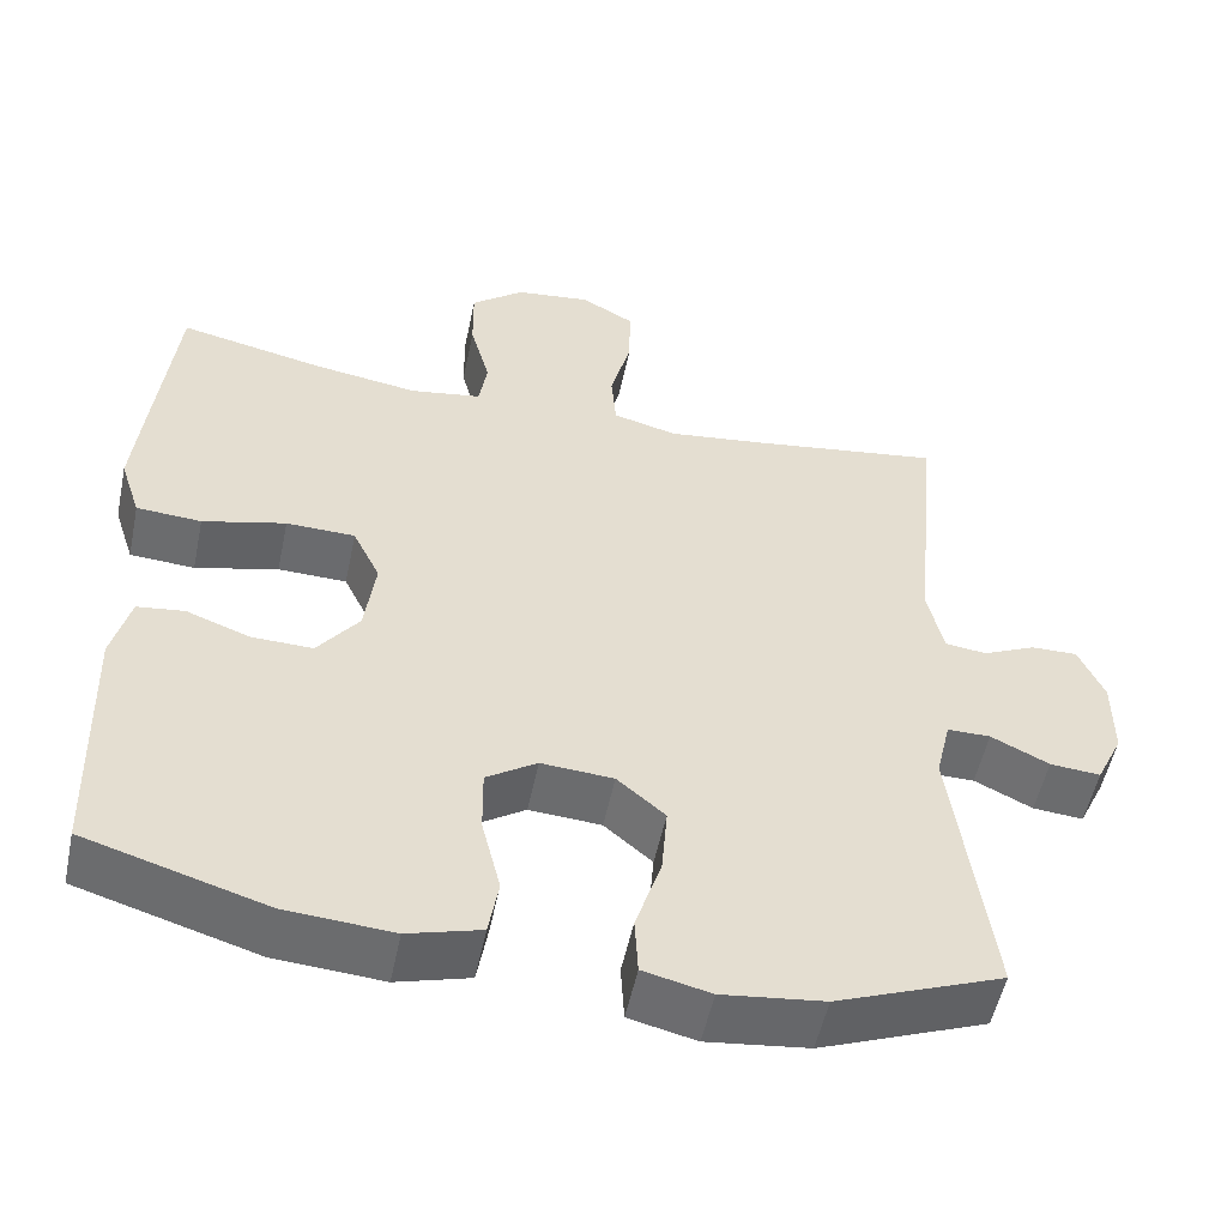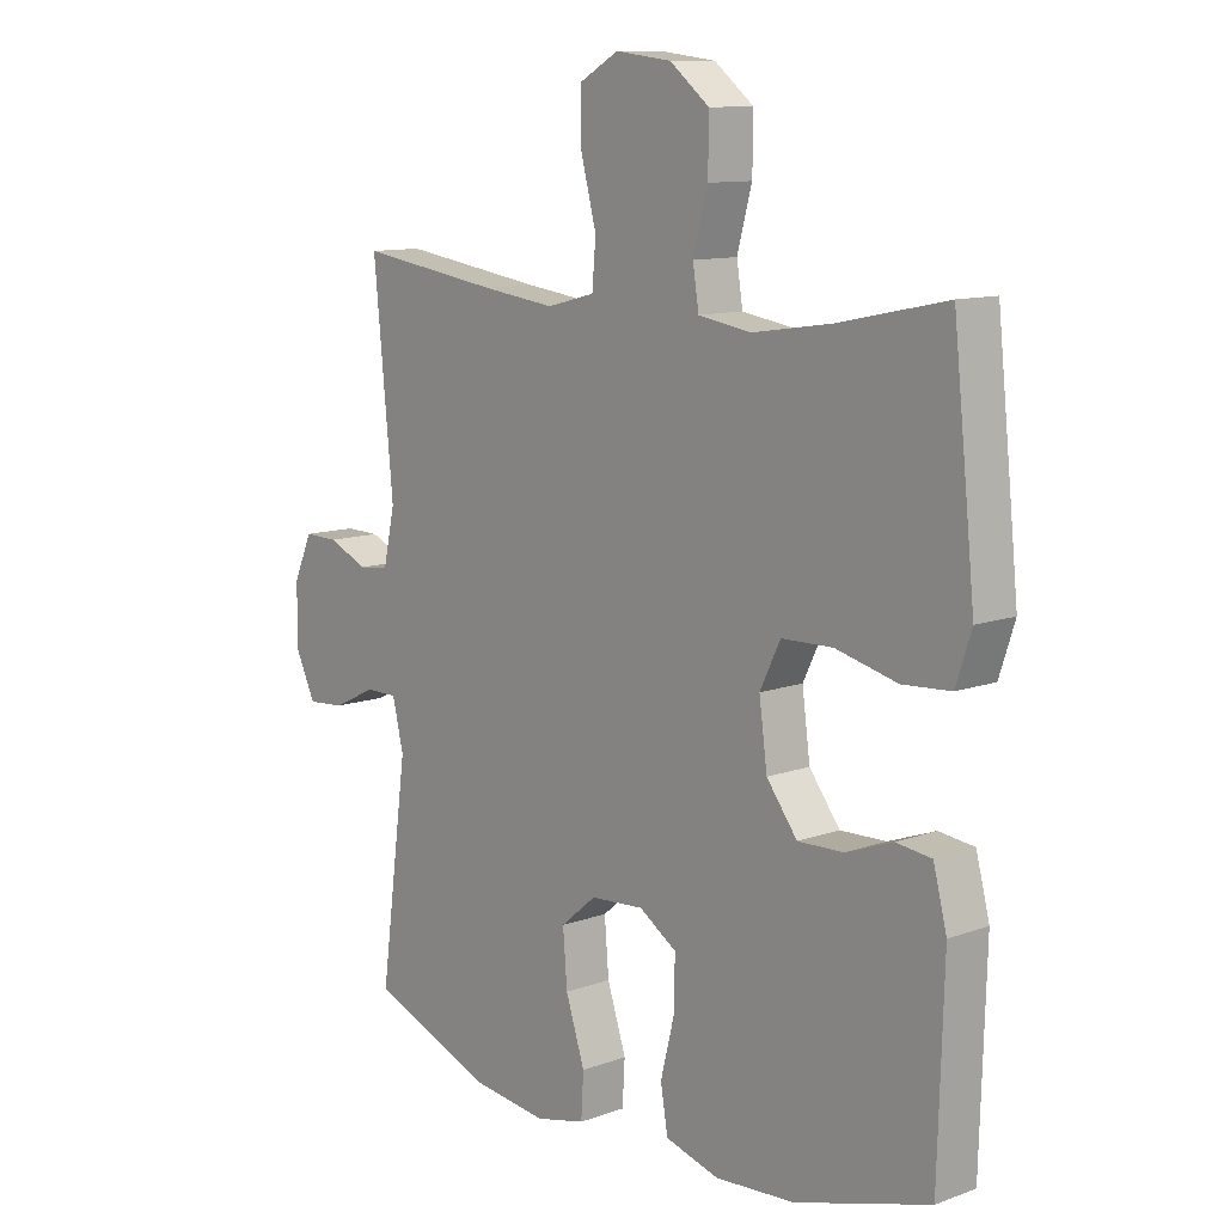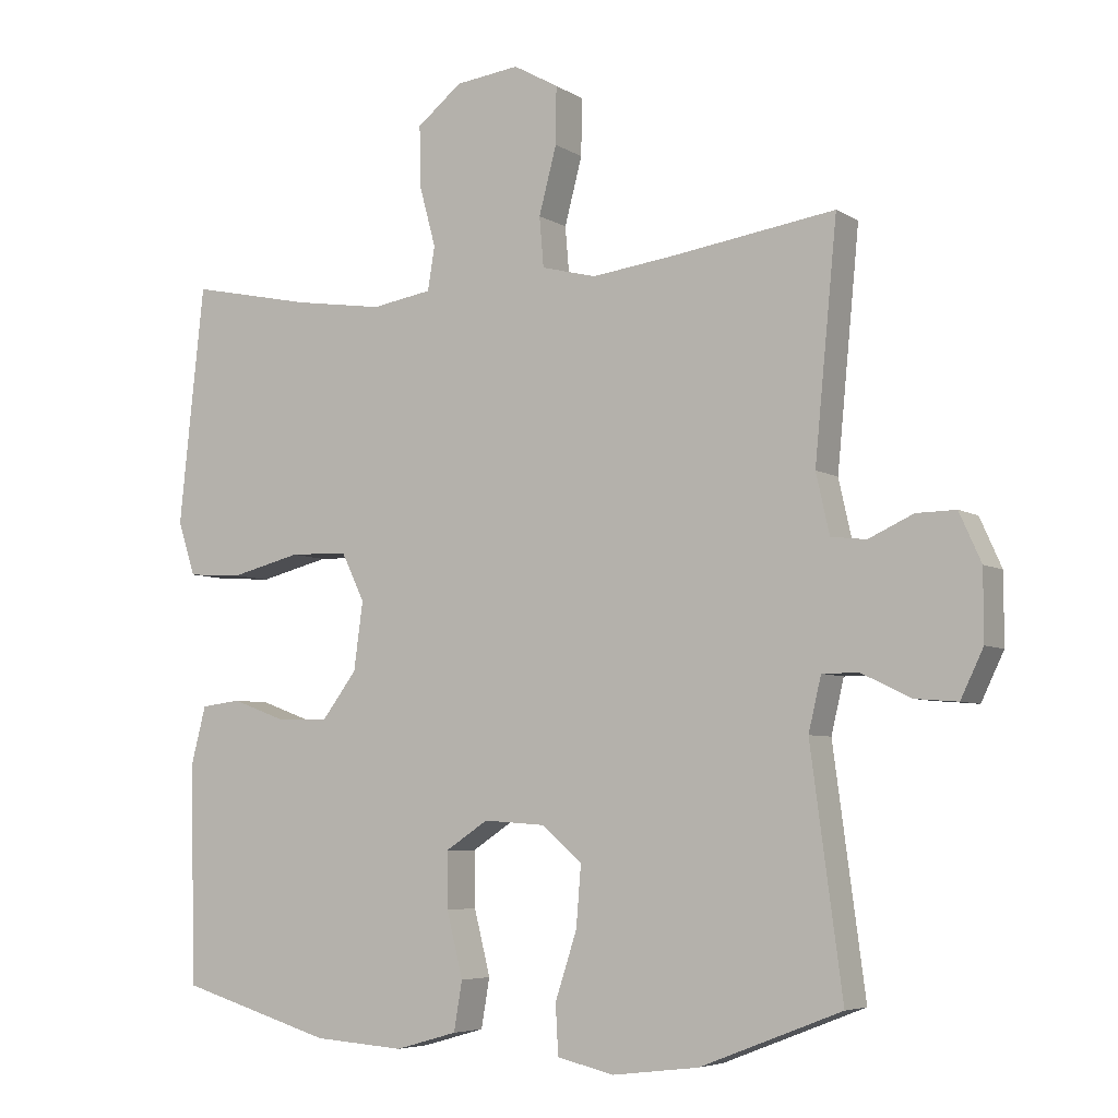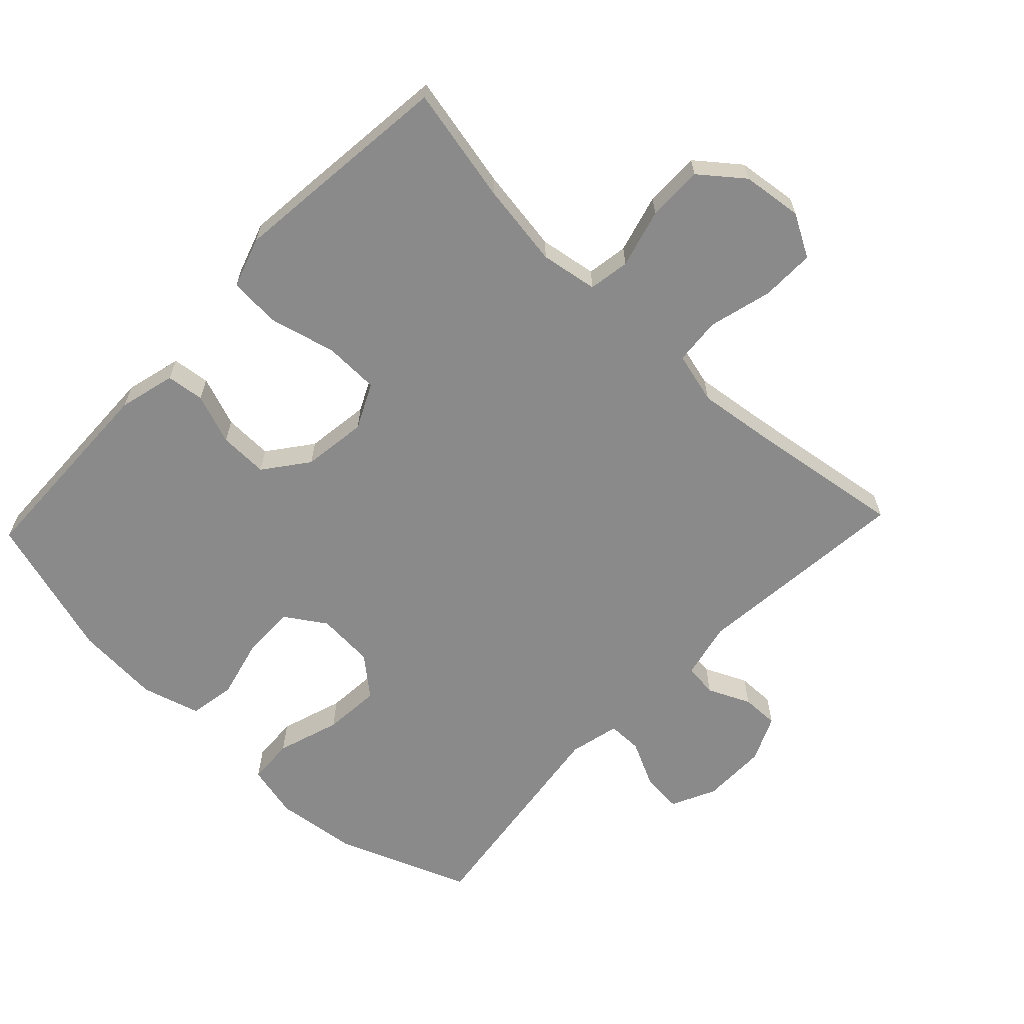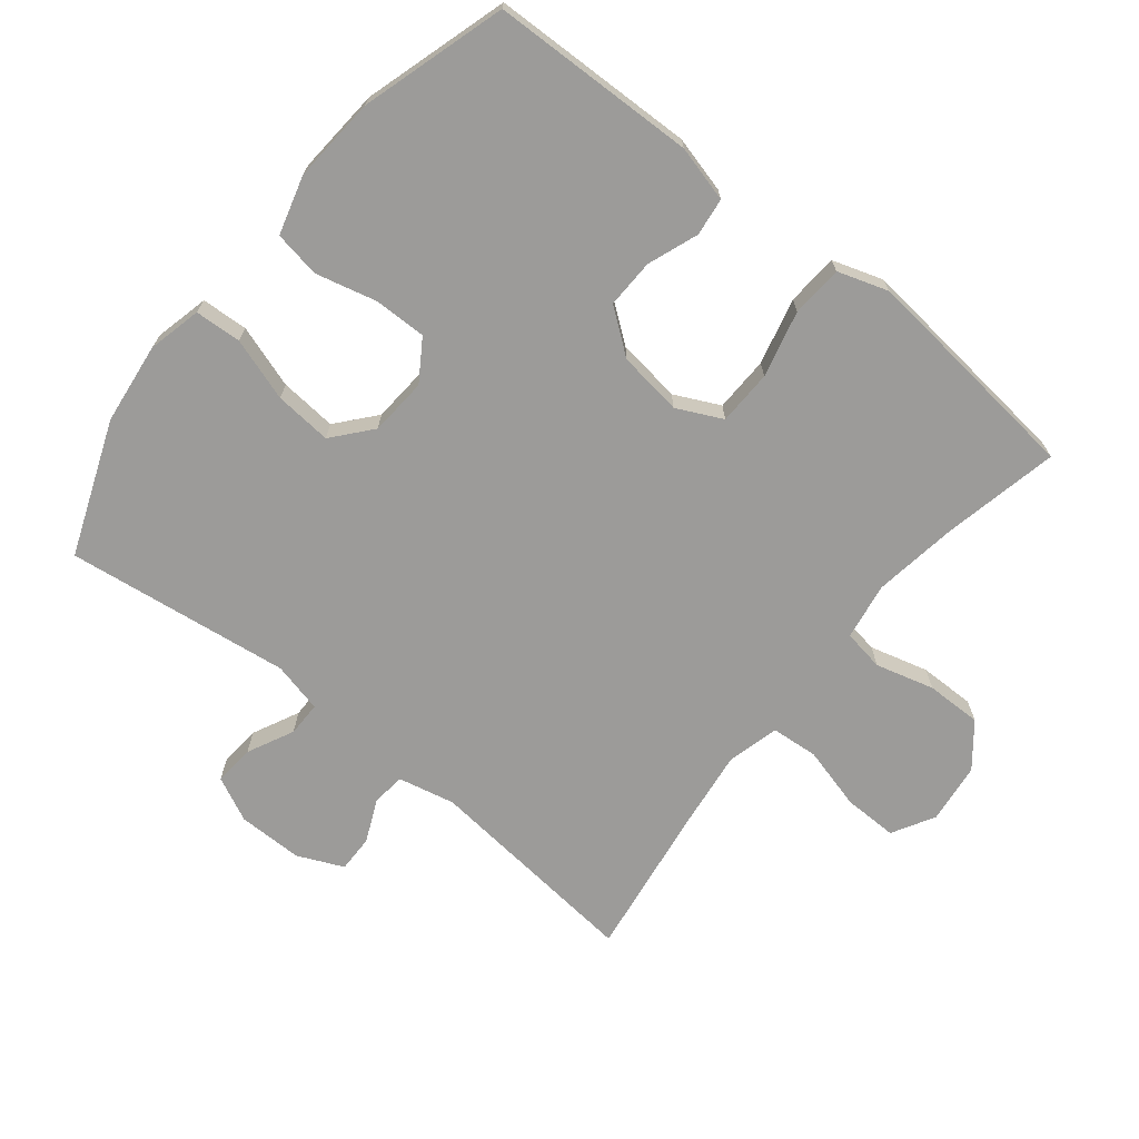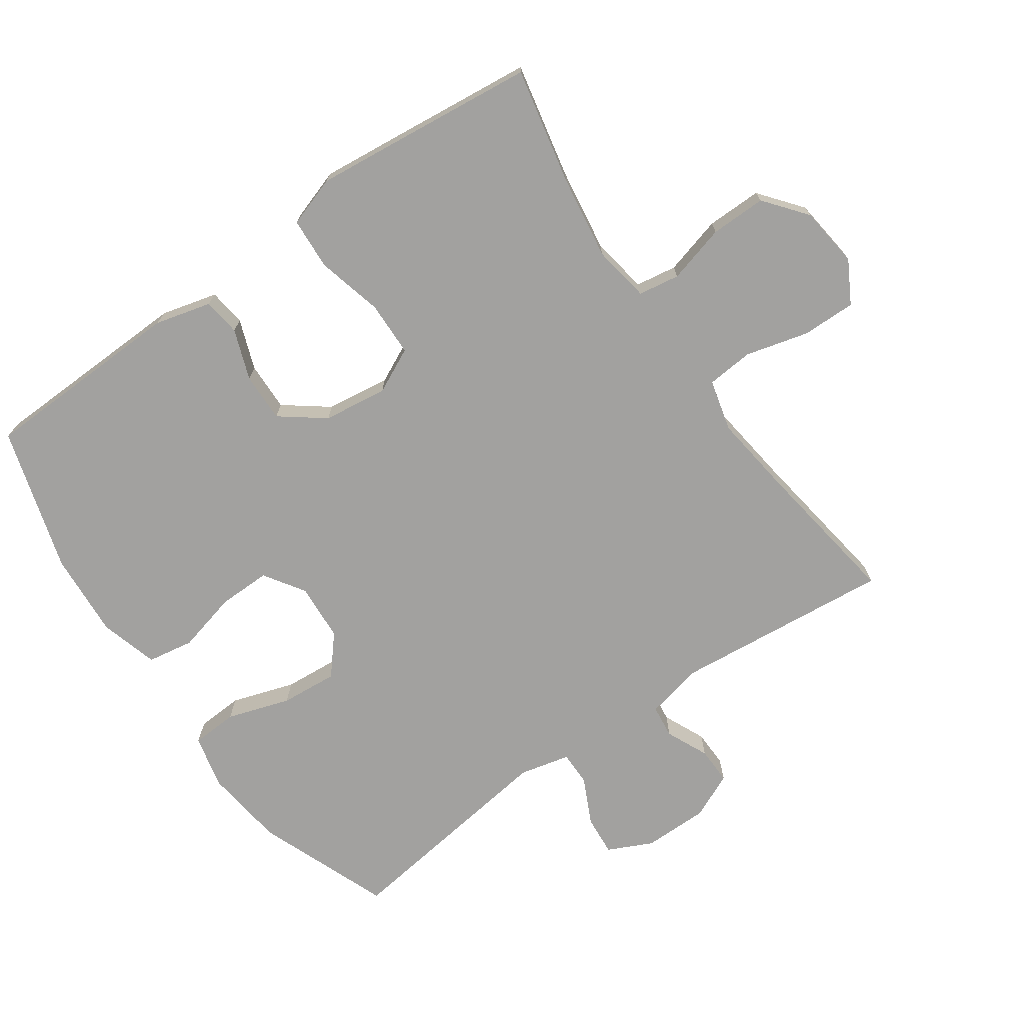
<metadata>
{"format":"obj","ext":"obj","renderer":"f3d","projection":"perspective","resolution":1024,"background":"white","views":[{"elev":-53.2,"azim":-11.8,"up":"+Z"},{"elev":11.0,"azim":-131.7,"up":"+Z"},{"elev":-5.7,"azim":29.9,"up":"+Z"},{"elev":-63.5,"azim":-43.5,"up":"+Y"},{"elev":-69.8,"azim":-128.9,"up":"+Y"},{"elev":-72.2,"azim":-55.0,"up":"+Y"}]}
</metadata>
<code>
v 0.5 0.07 -0.5
v 0.299 0.07 -0.578
v 0.176 0.07 -0.593
v 0.095 0.07 -0.574
v 0.091 0.07 -0.504
v 0.122 0.07 -0.409
v 0.129 0.07 -0.323
v 0.071 0.07 -0.274
v -0.016 0.07 -0.268
v -0.077 0.07 -0.308
v -0.076 0.07 -0.387
v -0.053 0.07 -0.479
v -0.065 0.07 -0.549
v -0.153 0.07 -0.574
v -0.282 0.07 -0.565
v -0.5 0.07 -0.5
v -0.509 0.07 -0.191
v -0.487 0.07 -0.106
v -0.43 0.07 -0.099
v -0.354 0.07 -0.127
v -0.28 0.07 -0.129
v -0.23 0.07 -0.063
v -0.217 0.07 0.034
v -0.25 0.07 0.102
v -0.333 0.07 0.104
v -0.433 0.07 0.079
v -0.511 0.07 0.084
v -0.536 0.07 0.16
v -0.524 0.07 0.276
v -0.5 0.07 0.5
v -0.325 0.07 0.463
v -0.198 0.07 0.444
v -0.112 0.07 0.458
v -0.102 0.07 0.52
v -0.126 0.07 0.608
v -0.127 0.07 0.692
v -0.063 0.07 0.743
v 0.028 0.07 0.754
v 0.092 0.07 0.718
v 0.091 0.07 0.637
v 0.066 0.07 0.542
v 0.072 0.07 0.471
v 0.15 0.07 0.451
v 0.268 0.07 0.466
v 0.5 0.07 0.5
v 0.468 0.07 0.17
v 0.487 0.07 0.085
v 0.537 0.07 0.079
v 0.601 0.07 0.108
v 0.657 0.07 0.109
v 0.688 0.07 0.04
v 0.688 0.07 -0.058
v 0.656 0.07 -0.125
v 0.595 0.07 -0.12
v 0.525 0.07 -0.086
v 0.473 0.07 -0.086
v 0.455 0.07 -0.162
v 0.5 0 -0.5
v 0.299 0 -0.578
v 0.176 0 -0.593
v 0.095 0 -0.574
v 0.091 0 -0.504
v 0.122 0 -0.409
v 0.129 0 -0.323
v 0.071 0 -0.274
v -0.016 0 -0.268
v -0.077 0 -0.308
v -0.076 0 -0.387
v -0.053 0 -0.479
v -0.065 0 -0.549
v -0.153 0 -0.574
v -0.282 0 -0.565
v -0.5 0 -0.5
v -0.509 0 -0.191
v -0.487 0 -0.106
v -0.43 0 -0.099
v -0.354 0 -0.127
v -0.28 0 -0.129
v -0.23 0 -0.063
v -0.217 0 0.034
v -0.25 0 0.102
v -0.333 0 0.104
v -0.433 0 0.079
v -0.511 0 0.084
v -0.536 0 0.16
v -0.524 0 0.276
v -0.5 0 0.5
v -0.325 0 0.463
v -0.198 0 0.444
v -0.112 0 0.458
v -0.102 0 0.52
v -0.126 0 0.608
v -0.127 0 0.692
v -0.063 0 0.743
v 0.028 0 0.754
v 0.092 0 0.718
v 0.091 0 0.637
v 0.066 0 0.542
v 0.072 0 0.471
v 0.15 0 0.451
v 0.268 0 0.466
v 0.5 0 0.5
v 0.468 0 0.17
v 0.487 0 0.085
v 0.537 0 0.079
v 0.601 0 0.108
v 0.657 0 0.109
v 0.688 0 0.04
v 0.688 0 -0.058
v 0.656 0 -0.125
v 0.595 0 -0.12
v 0.525 0 -0.086
v 0.473 0 -0.086
v 0.455 0 -0.162
f 53 54 55
f 52 53 55
f 51 52 55
f 50 51 55
f 49 50 55
f 48 49 55
f 47 48 55 56
f 46 47 56 57
f 44 45 46
f 43 44 46 57
f 39 40 41
f 38 39 41
f 37 38 41
f 36 37 41
f 35 36 41
f 34 35 41
f 33 34 41 42
f 57 1 2
f 43 57 2
f 42 43 2
f 33 42 2
f 32 33 2
f 29 30 31
f 28 29 31
f 27 28 31
f 26 27 31
f 25 26 31
f 18 19 20
f 17 18 20
f 16 17 20
f 15 16 20
f 14 15 20
f 13 14 20
f 12 13 20
f 11 12 20
f 10 11 20 21
f 9 10 21 22
f 4 5 6
f 3 4 6
f 2 3 6
f 2 6 7
f 32 2 7
f 24 25 31 32
f 32 7 8
f 24 32 8
f 23 24 8
f 8 9 22 23
f 112 111 110
f 112 110 109
f 112 109 108
f 112 108 107
f 112 107 106
f 112 106 105
f 113 112 105 104
f 114 113 104 103
f 103 102 101
f 114 103 101 100
f 98 97 96
f 98 96 95
f 98 95 94
f 98 94 93
f 98 93 92
f 98 92 91
f 99 98 91 90
f 59 58 114
f 59 114 100
f 59 100 99
f 59 99 90
f 59 90 89
f 88 87 86
f 88 86 85
f 88 85 84
f 88 84 83
f 88 83 82
f 77 76 75
f 77 75 74
f 77 74 73
f 77 73 72
f 77 72 71
f 77 71 70
f 77 70 69
f 77 69 68
f 78 77 68 67
f 79 78 67 66
f 63 62 61
f 63 61 60
f 63 60 59
f 64 63 59
f 64 59 89
f 89 88 82 81
f 65 64 89
f 65 89 81
f 65 81 80
f 80 79 66 65
f 1 58 59 2
f 2 59 60 3
f 3 60 61 4
f 4 61 62 5
f 5 62 63 6
f 6 63 64 7
f 7 64 65 8
f 8 65 66 9
f 9 66 67 10
f 10 67 68 11
f 11 68 69 12
f 12 69 70 13
f 13 70 71 14
f 14 71 72 15
f 15 72 73 16
f 16 73 74 17
f 17 74 75 18
f 18 75 76 19
f 19 76 77 20
f 20 77 78 21
f 21 78 79 22
f 22 79 80 23
f 23 80 81 24
f 24 81 82 25
f 25 82 83 26
f 26 83 84 27
f 27 84 85 28
f 28 85 86 29
f 29 86 87 30
f 30 87 88 31
f 31 88 89 32
f 32 89 90 33
f 33 90 91 34
f 34 91 92 35
f 35 92 93 36
f 36 93 94 37
f 37 94 95 38
f 38 95 96 39
f 39 96 97 40
f 40 97 98 41
f 41 98 99 42
f 42 99 100 43
f 43 100 101 44
f 44 101 102 45
f 45 102 103 46
f 46 103 104 47
f 47 104 105 48
f 48 105 106 49
f 49 106 107 50
f 50 107 108 51
f 51 108 109 52
f 52 109 110 53
f 53 110 111 54
f 54 111 112 55
f 55 112 113 56
f 56 113 114 57
f 57 114 58 1

</code>
